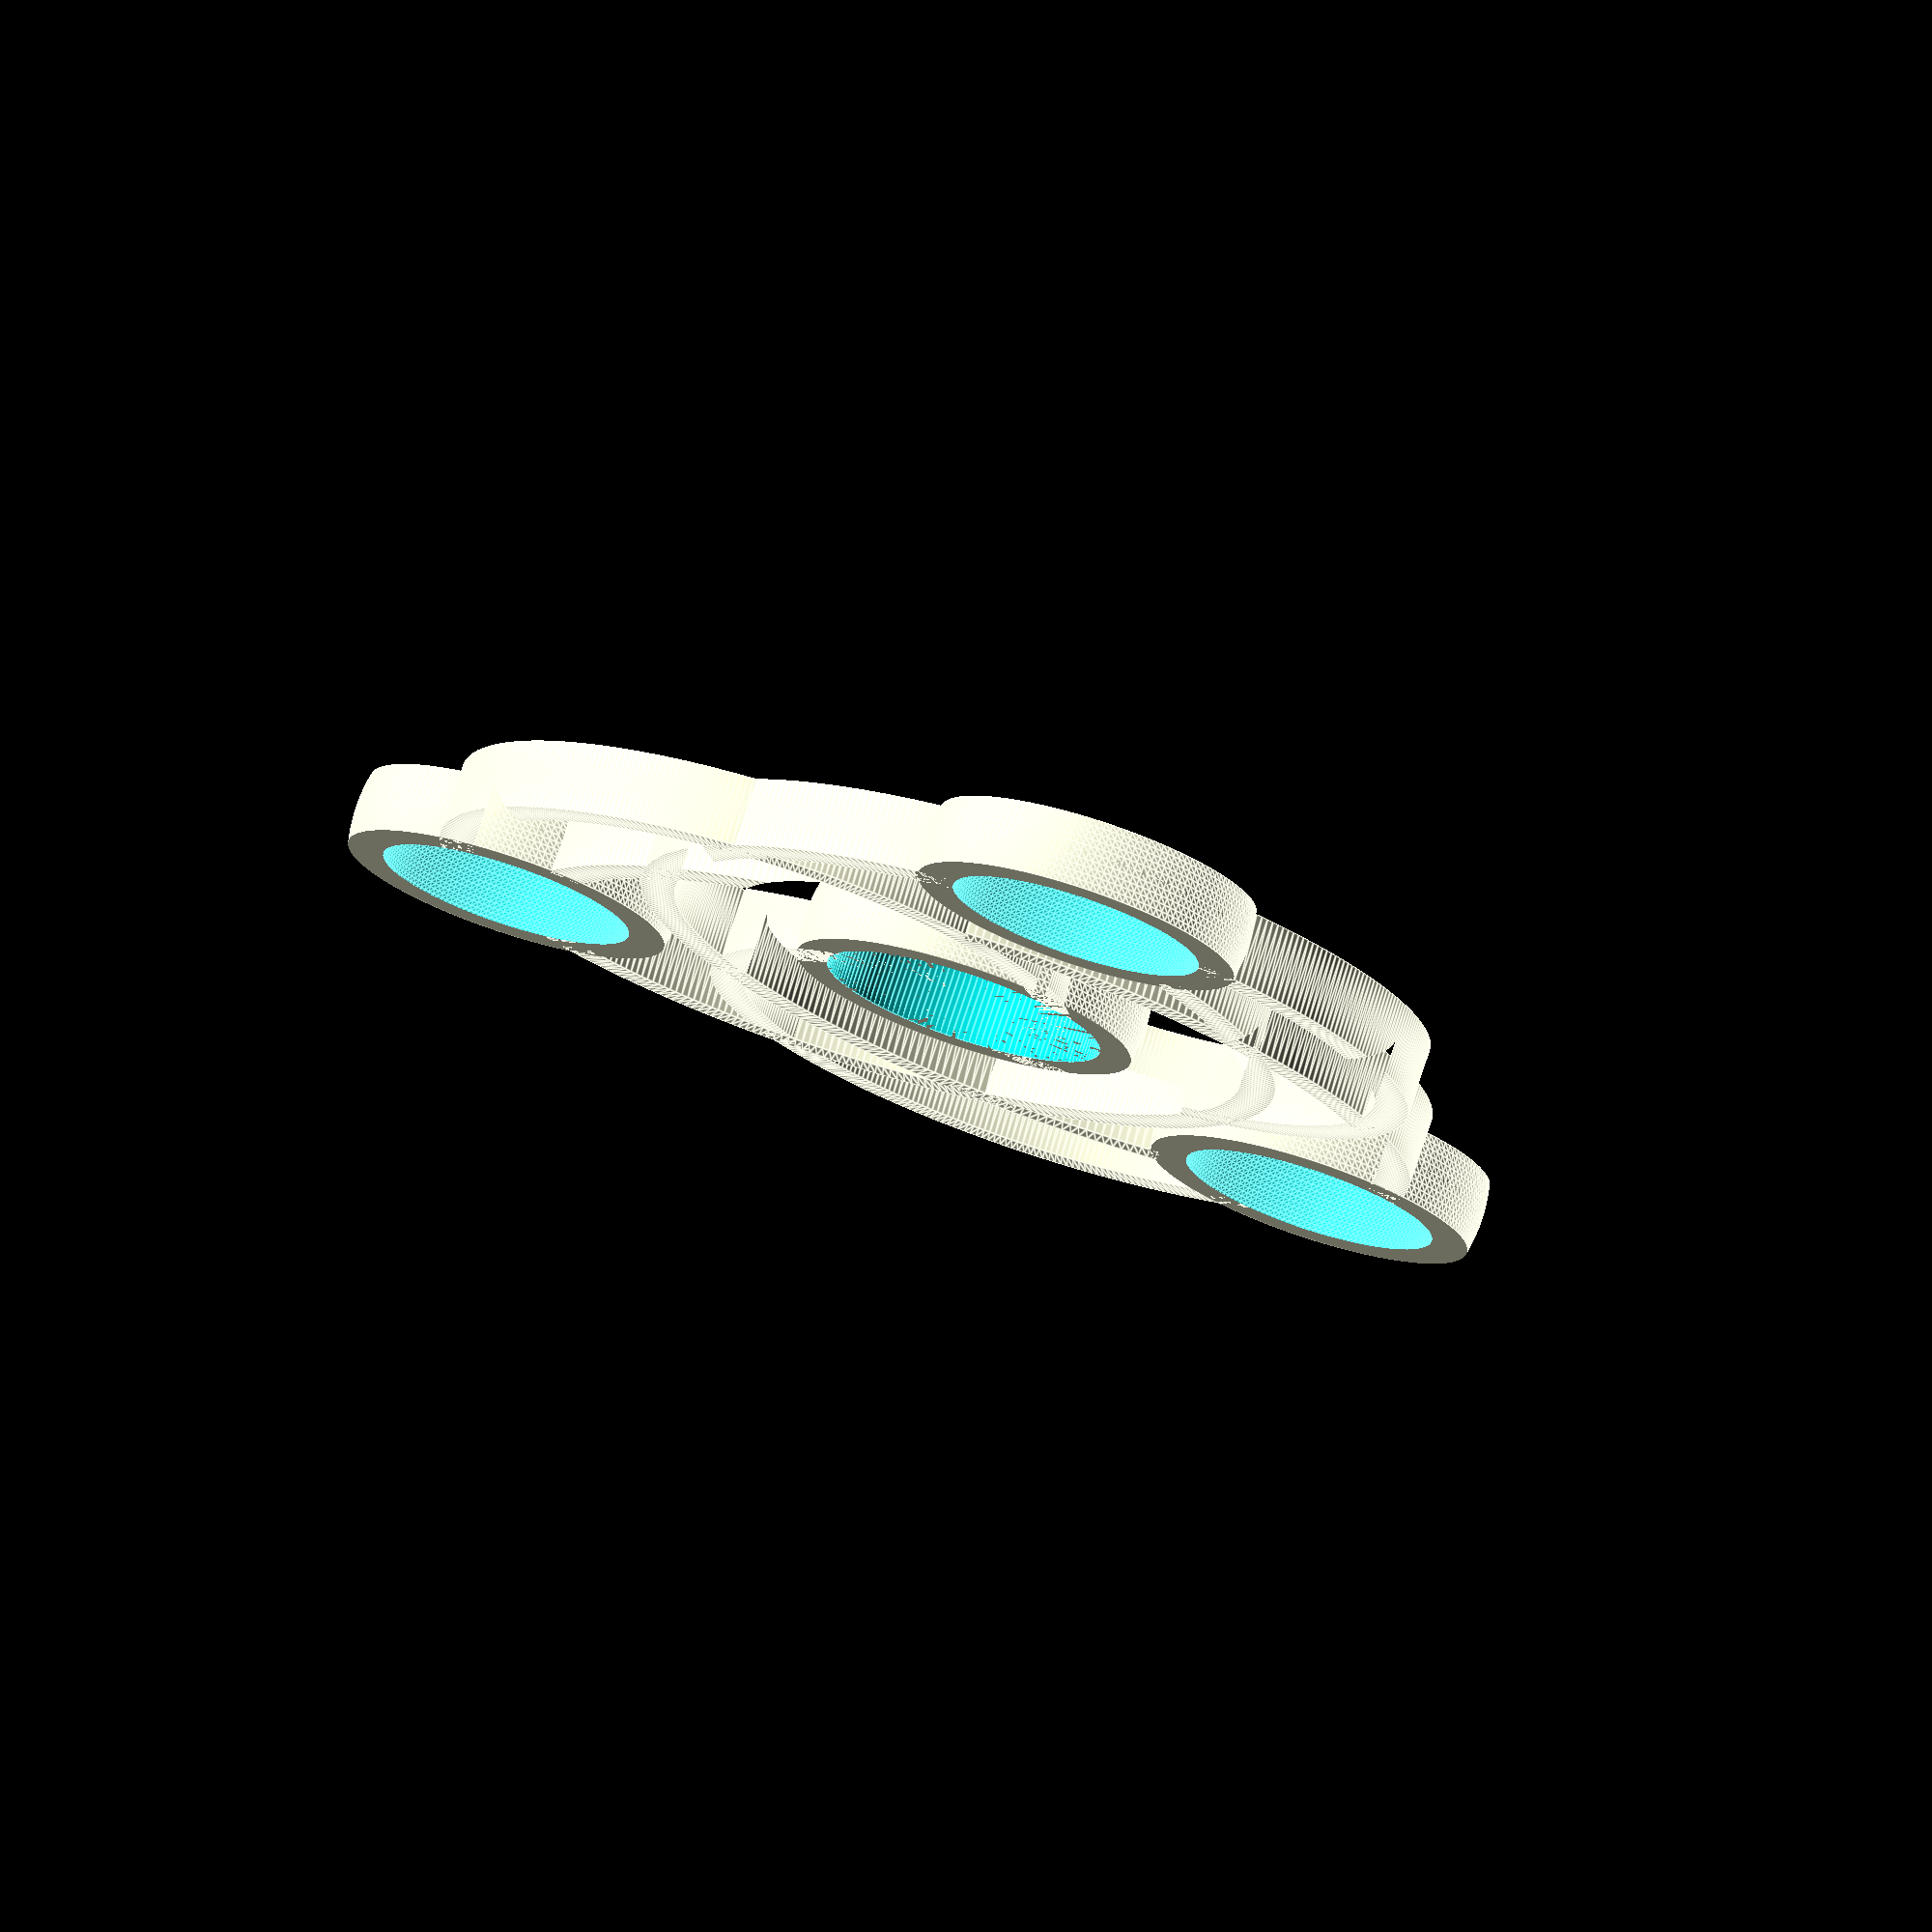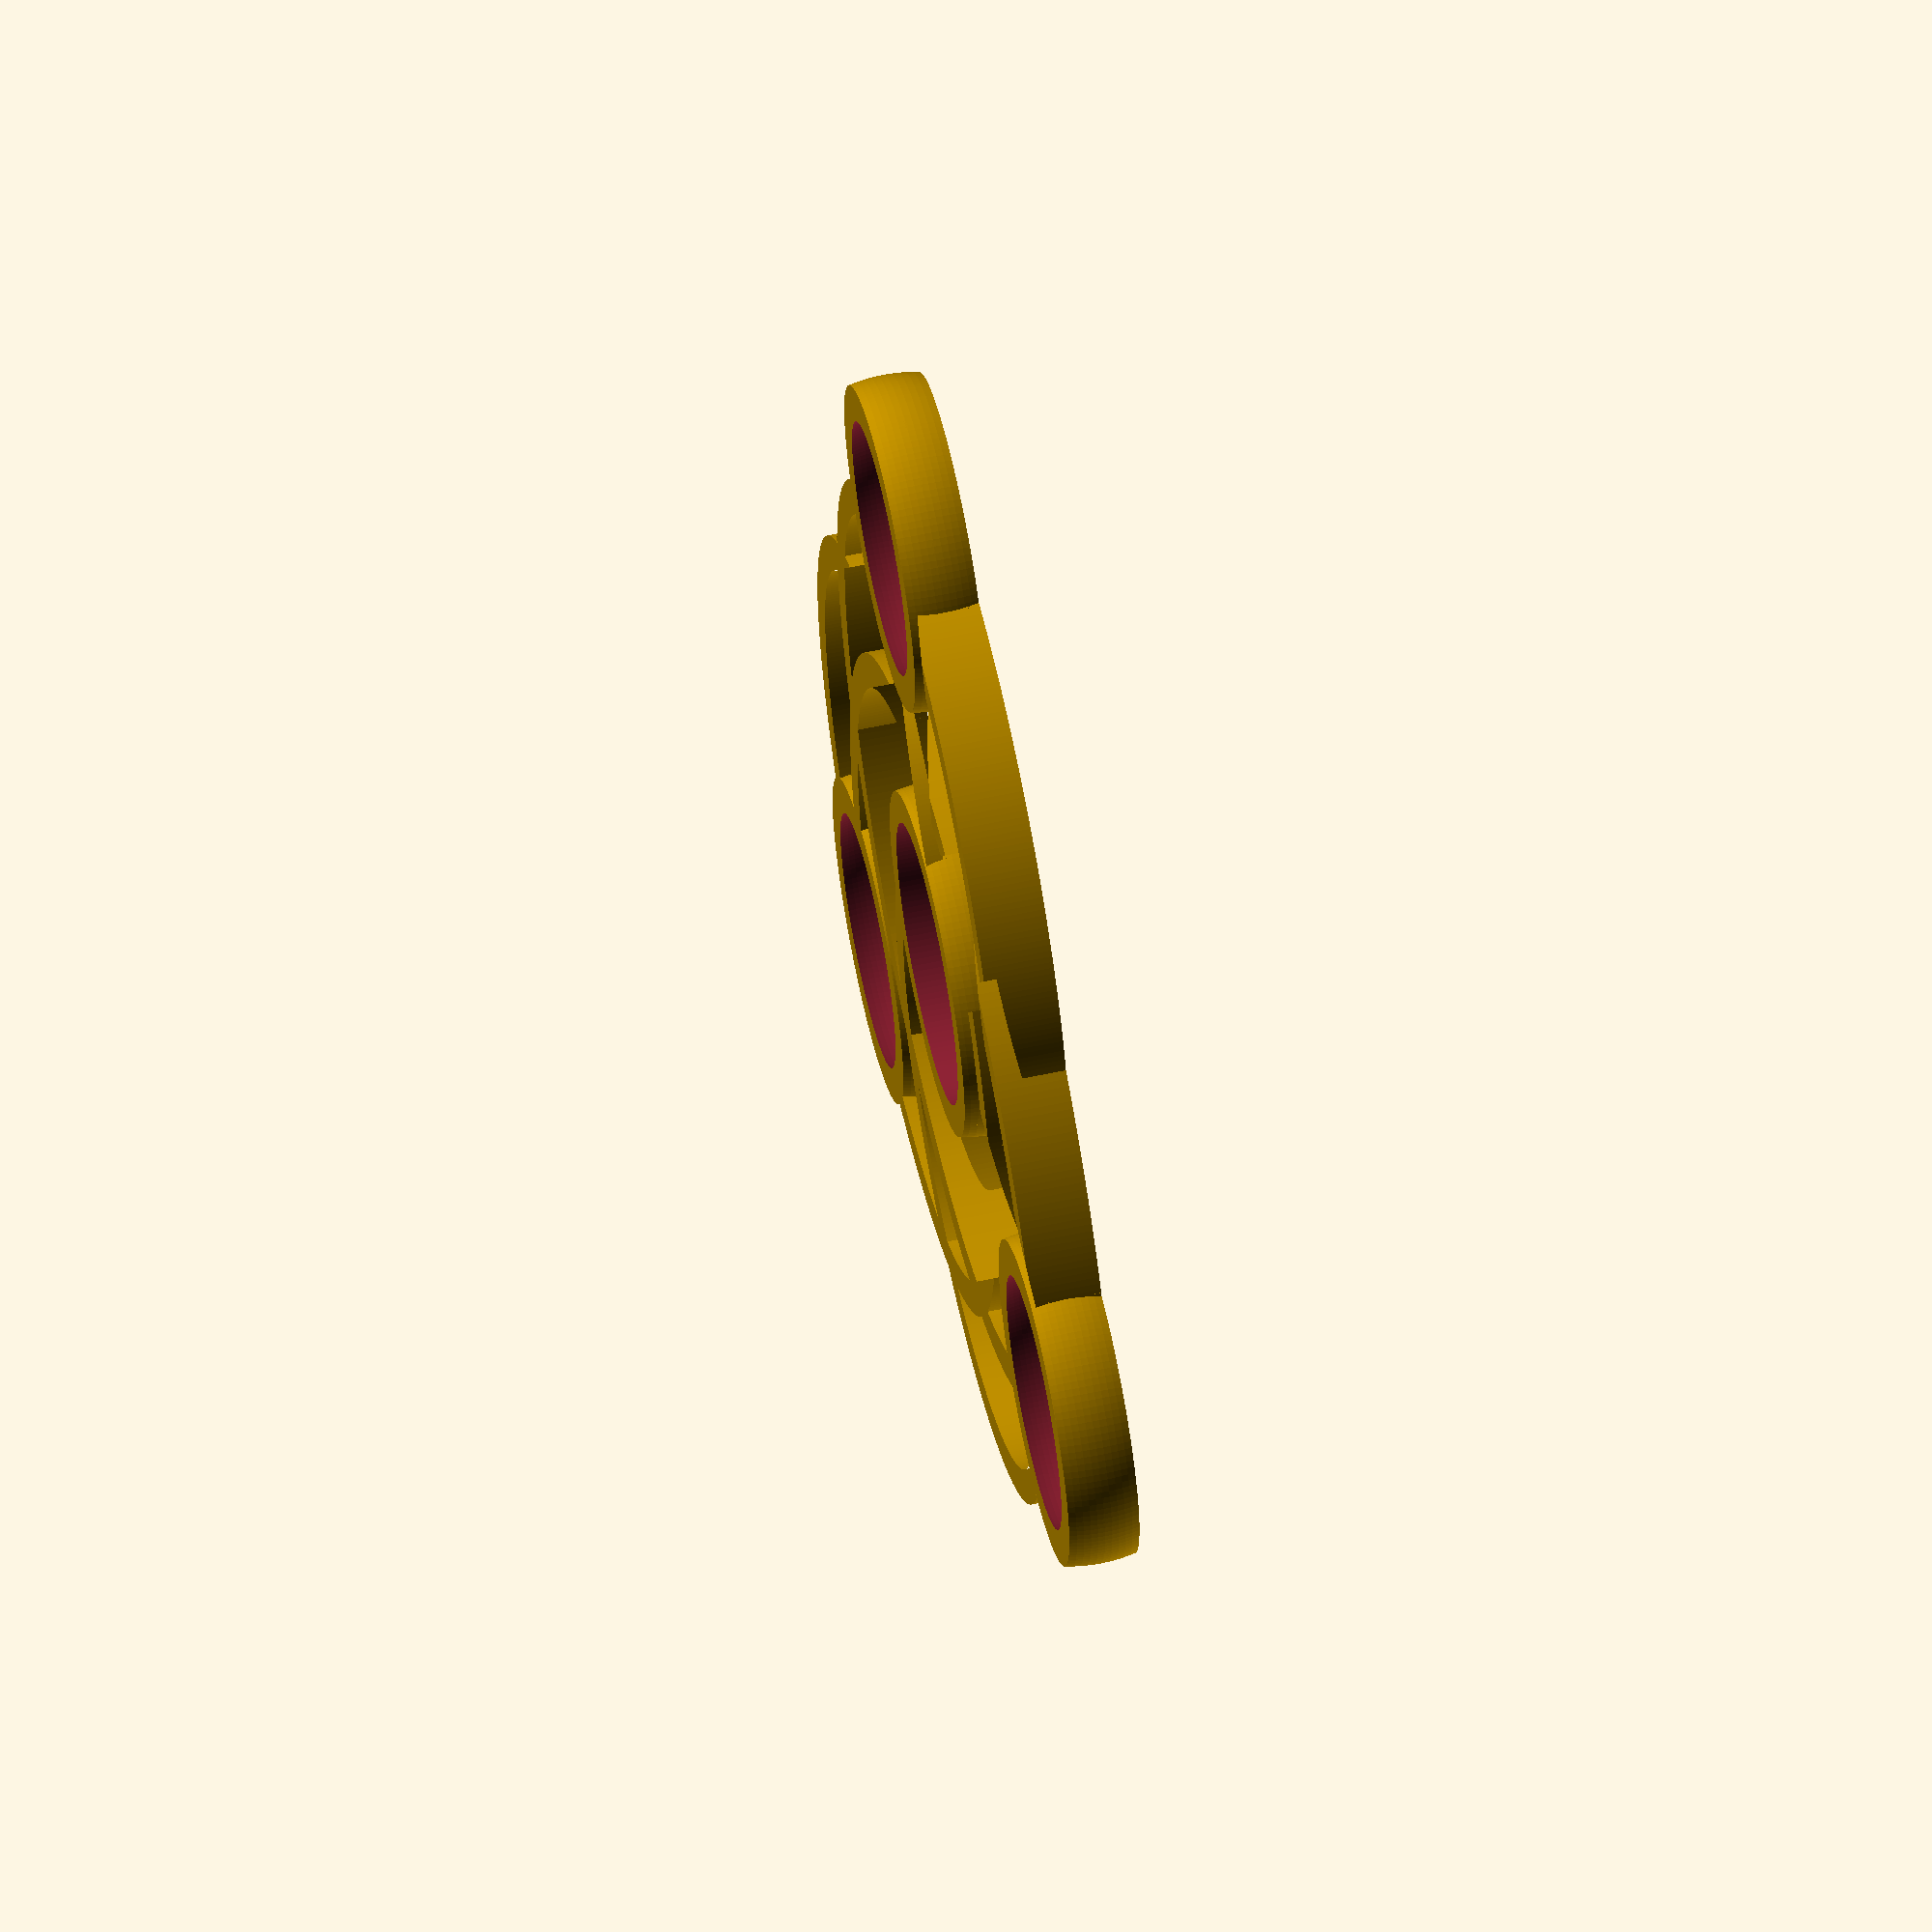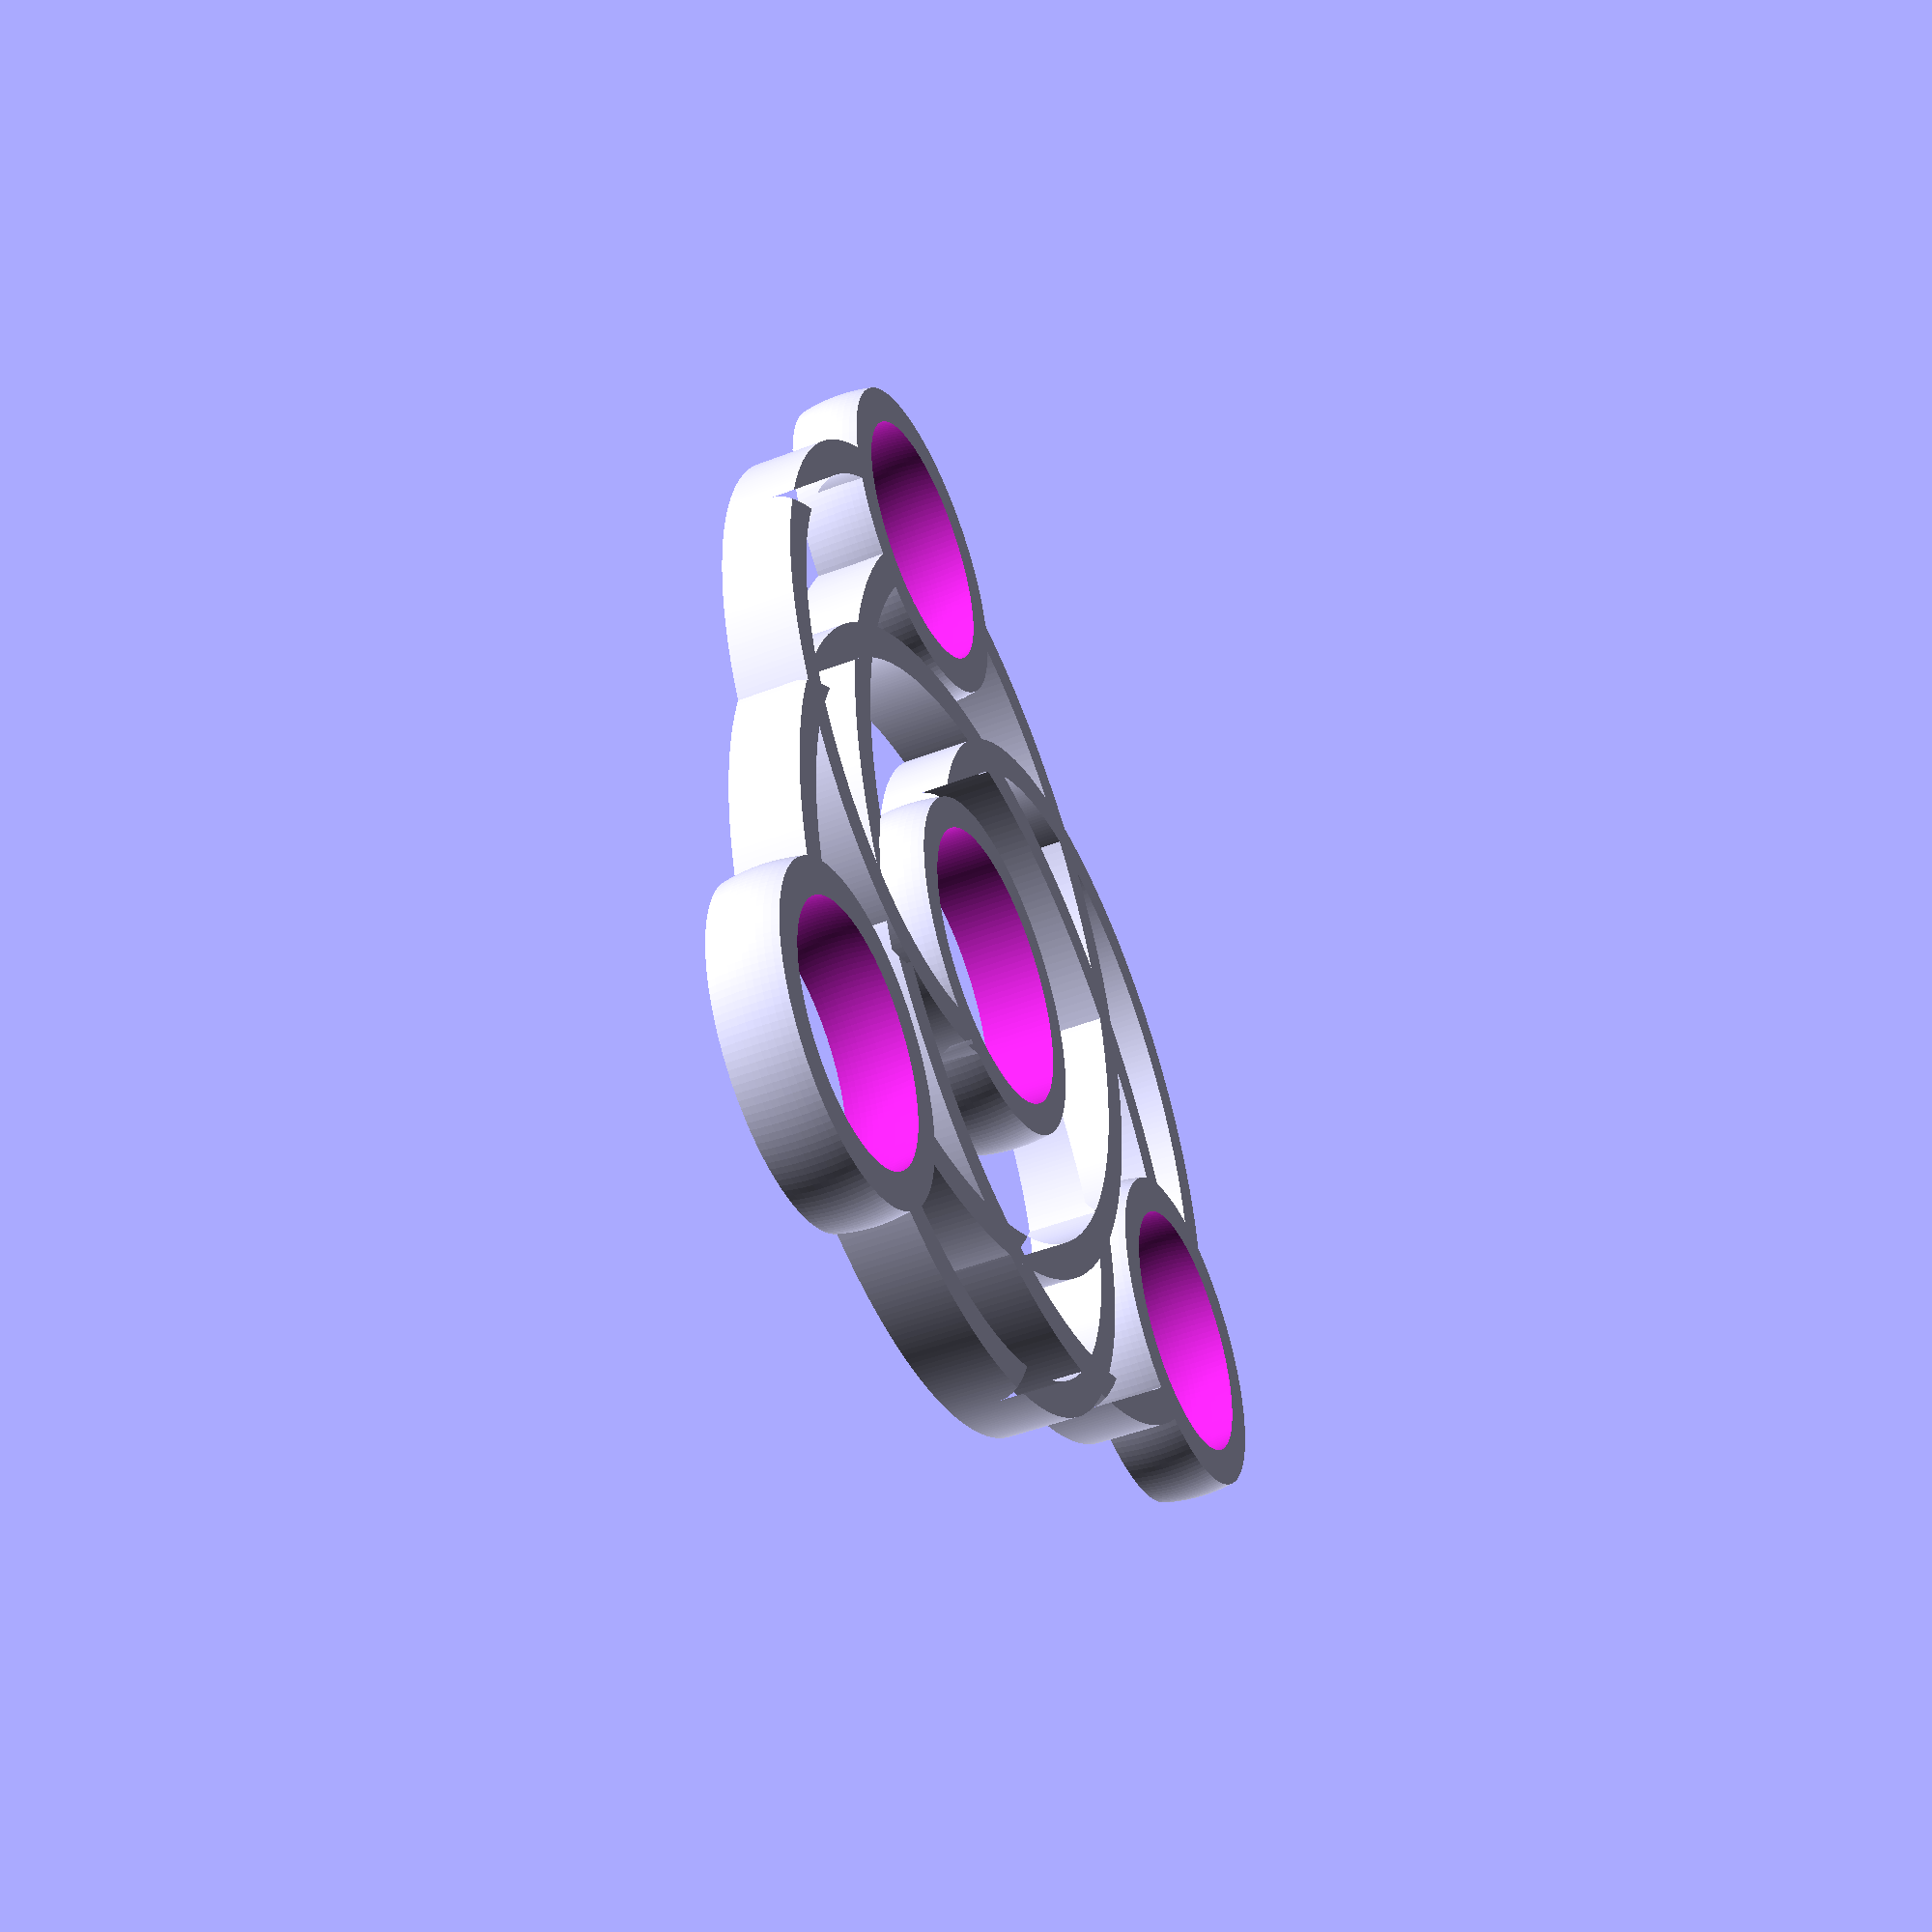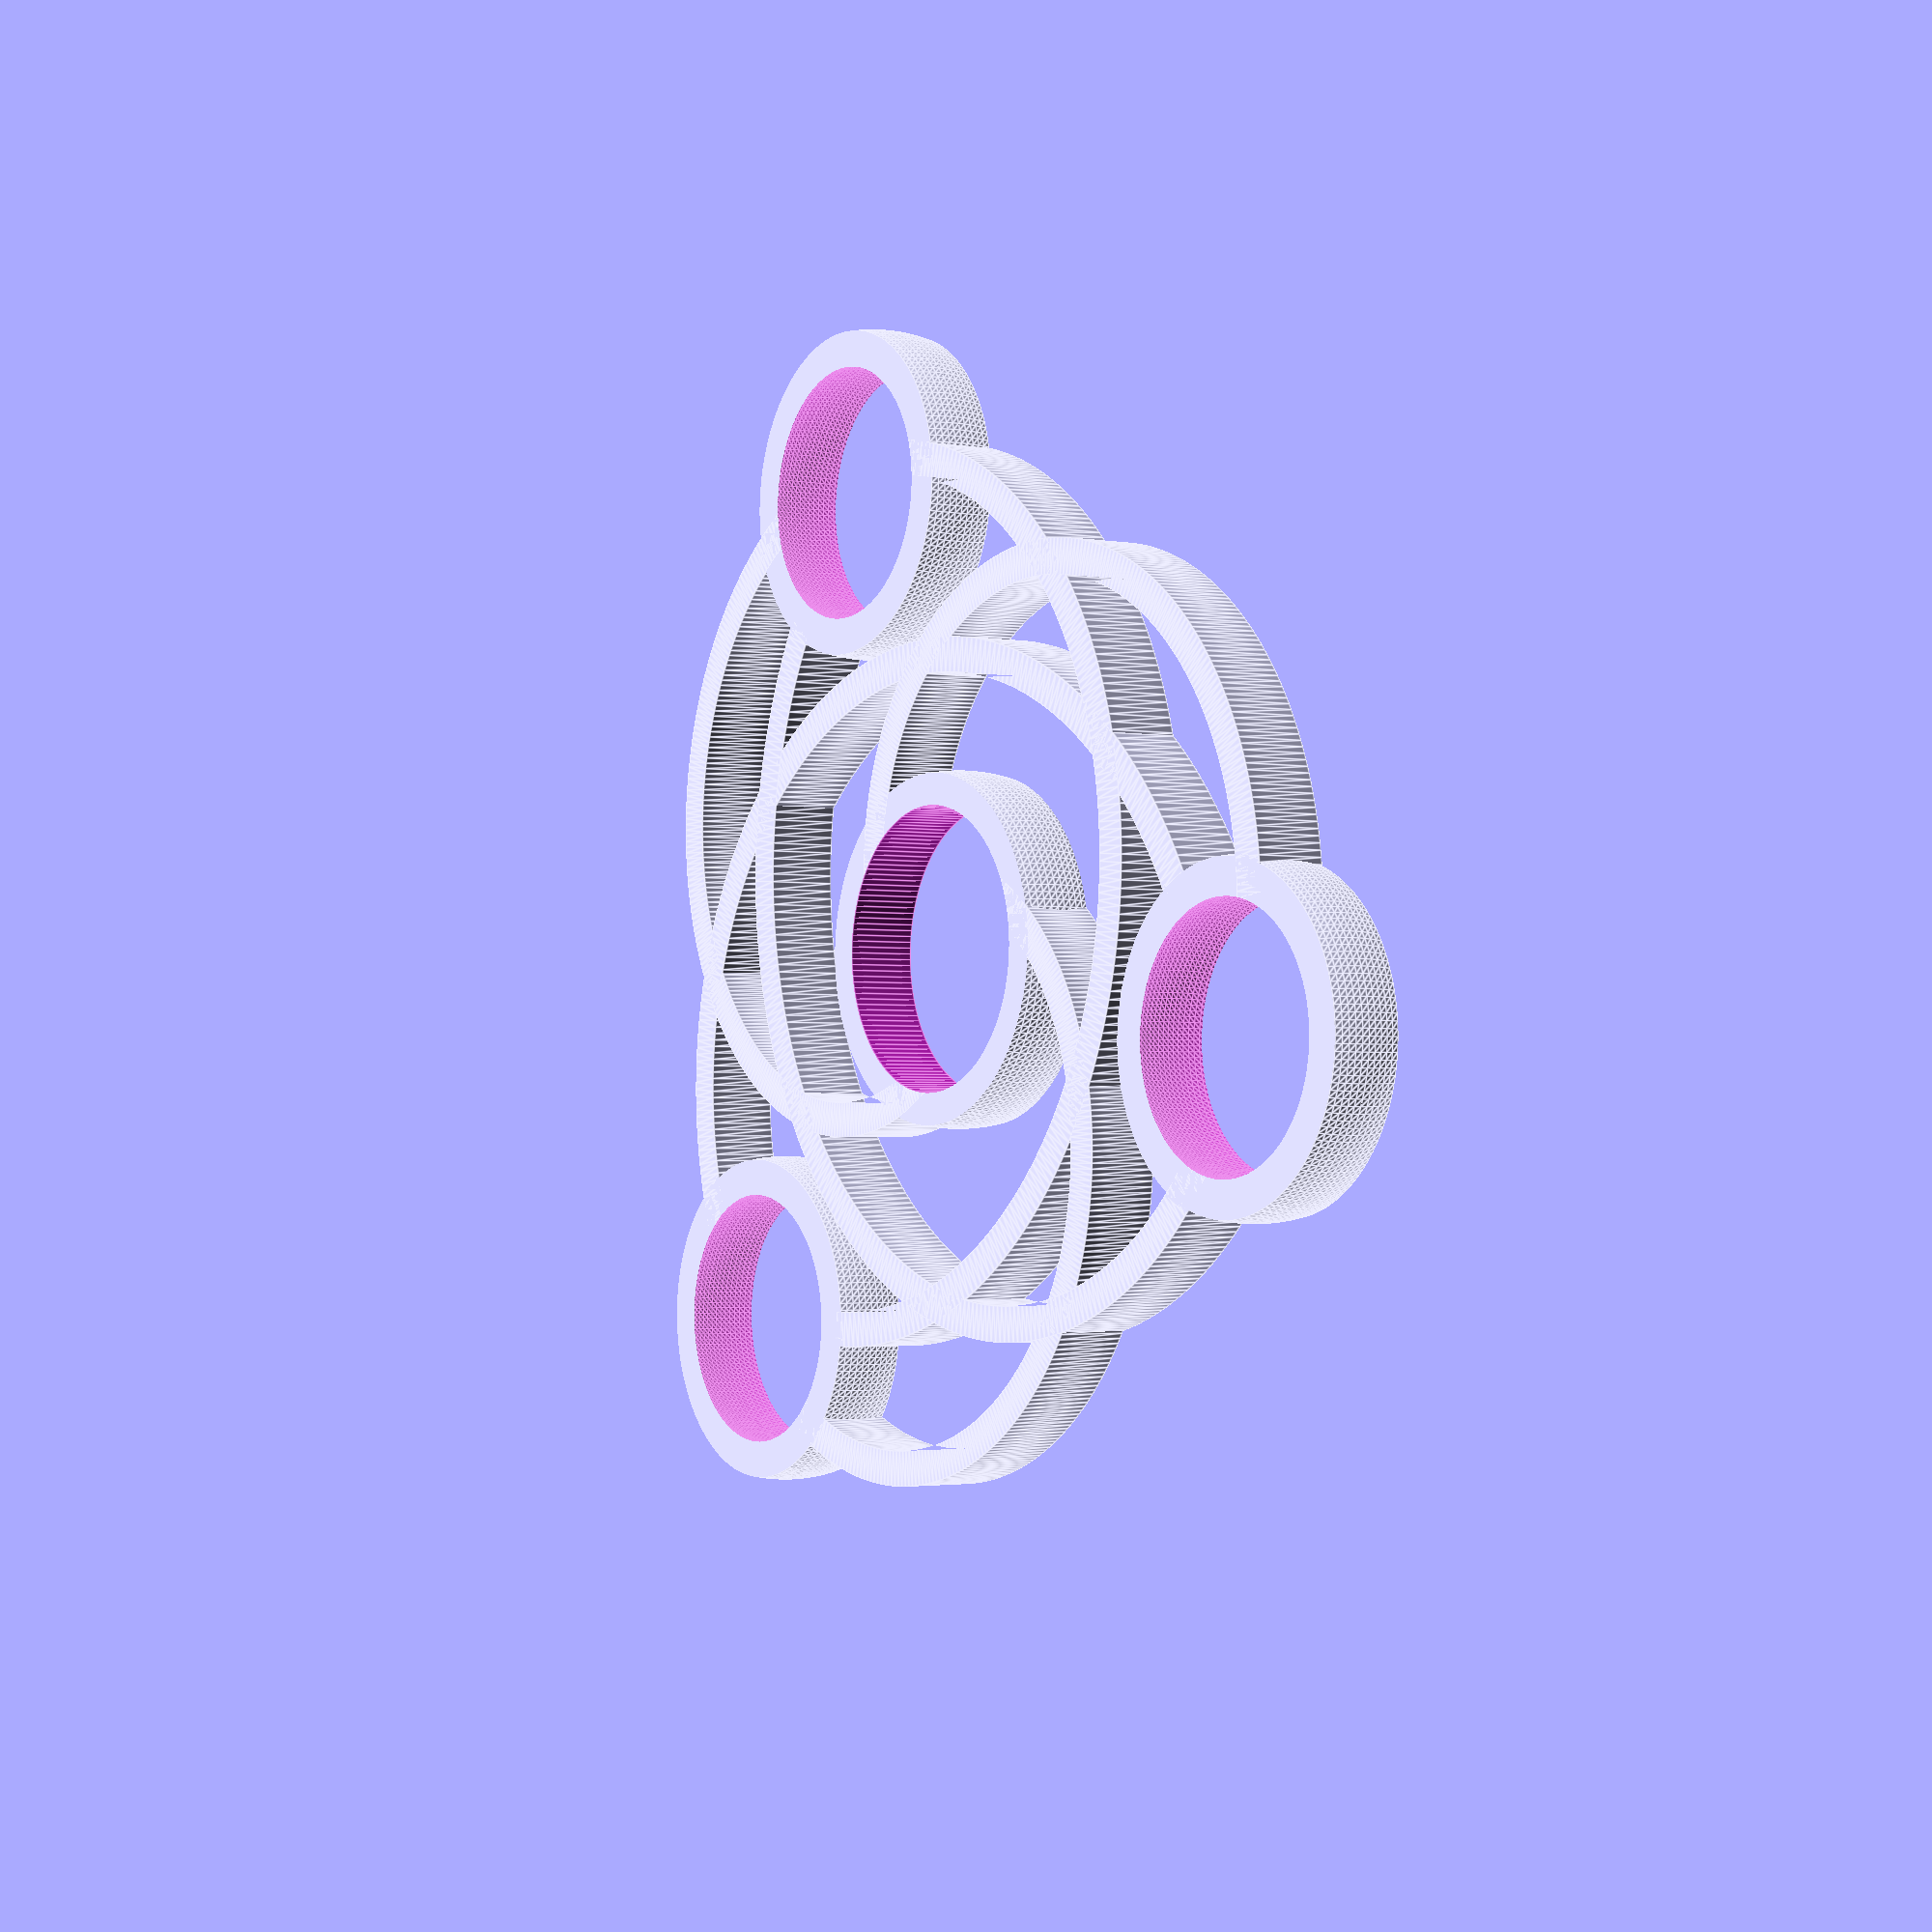
<openscad>
dBearing = 16.05;  // 688 bearing
hBearing =  4.0;
dBall    = 15.0;   // balls 15mm

thick    =  2;                   
nBalls   =  3;    // quantity of balls

// spiral
loops    = 1.4;  
x        = -9.5;
y        = 90;
k        = 12;

// placement fo balls
rBalls   = 28;    // radius
aBalls   =60;    // angle

angle    = 360/nBalls;  
$fn      = 150;
zero     =  0.001;





spinner();



module spinner()
{  difference()
   {  union()
      {  intersection()
         {  cylinder(d=dBearing+2*thick, h=hBearing, center=true);
            sphere(d=dBearing+2*thick);
         }

      for(a=[0:angle:360-angle])   
         rotate([0,0,a]) translate([x*sin(y),x*cos(y),0])  
            translate([0,0,-hBearing/2]) linear_extrude(height=hBearing)
                spiral(0, thick, k-thick, loops);
      
      for(a=[aBalls:angle:360-angle+aBalls])   
         translate([rBalls*sin(a), rBalls*cos(a), 0]) 
            intersection()
            {  cylinder(d=dBall+2*thick, h=hBearing, center=true);
               sphere(d=dBall+2*thick);
            }
      }
  
      cylinder(d=dBearing, h=hBearing+2*zero,center=true); 
  
      for(a=[aBalls:angle:360-angle+aBalls])   
         translate([rBalls*sin(a), rBalls*cos(a), 0]) sphere(d=dBall);
   } 
}


module spiral(begin, thick, gap, loops)
{
  step        = thick + gap;
  start_angle = 0.25;
  end_angle   = loops;

  function fspiral( a, g) = let(r = (begin + g + step*a))  [r * sin(a*360), r * cos(a*360)];

  inner = [for(a = [1.25 : 1/360: loops+1])  fspiral(a-1,gap) ];

  outer = [for(a = [loops+1: -1/360 : 1.25]) fspiral(a,0) ];

  polygon(concat(inner, outer));
  
}
</openscad>
<views>
elev=283.8 azim=286.4 roll=198.2 proj=o view=edges
elev=120.3 azim=26.4 roll=282.3 proj=o view=wireframe
elev=226.9 azim=98.4 roll=246.2 proj=p view=solid
elev=2.2 azim=41.3 roll=56.5 proj=p view=edges
</views>
